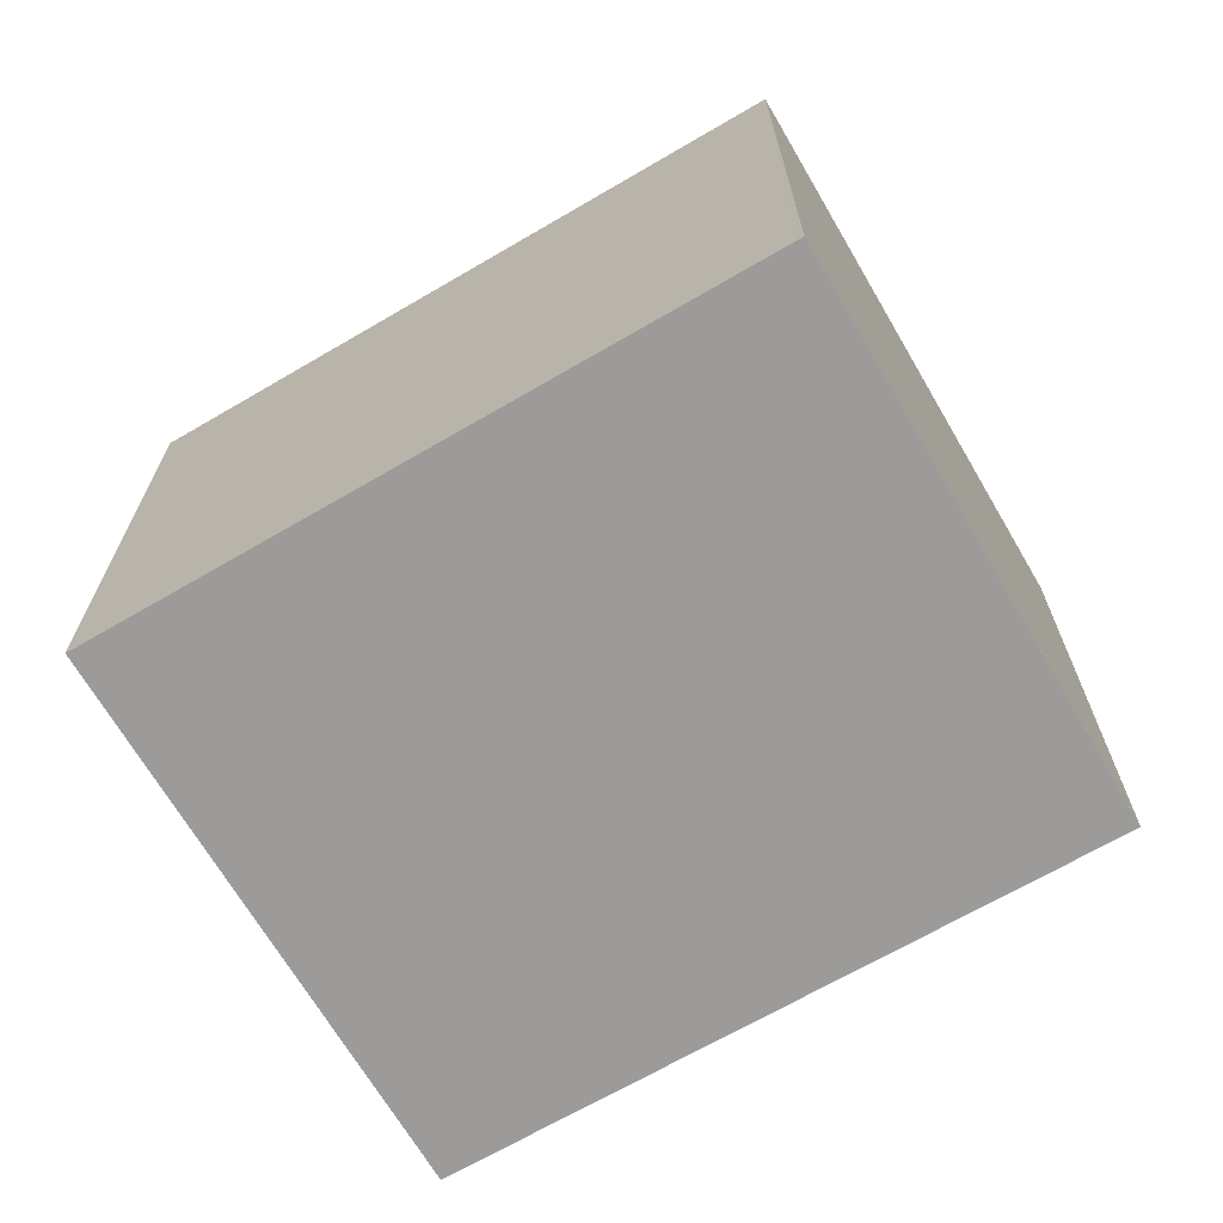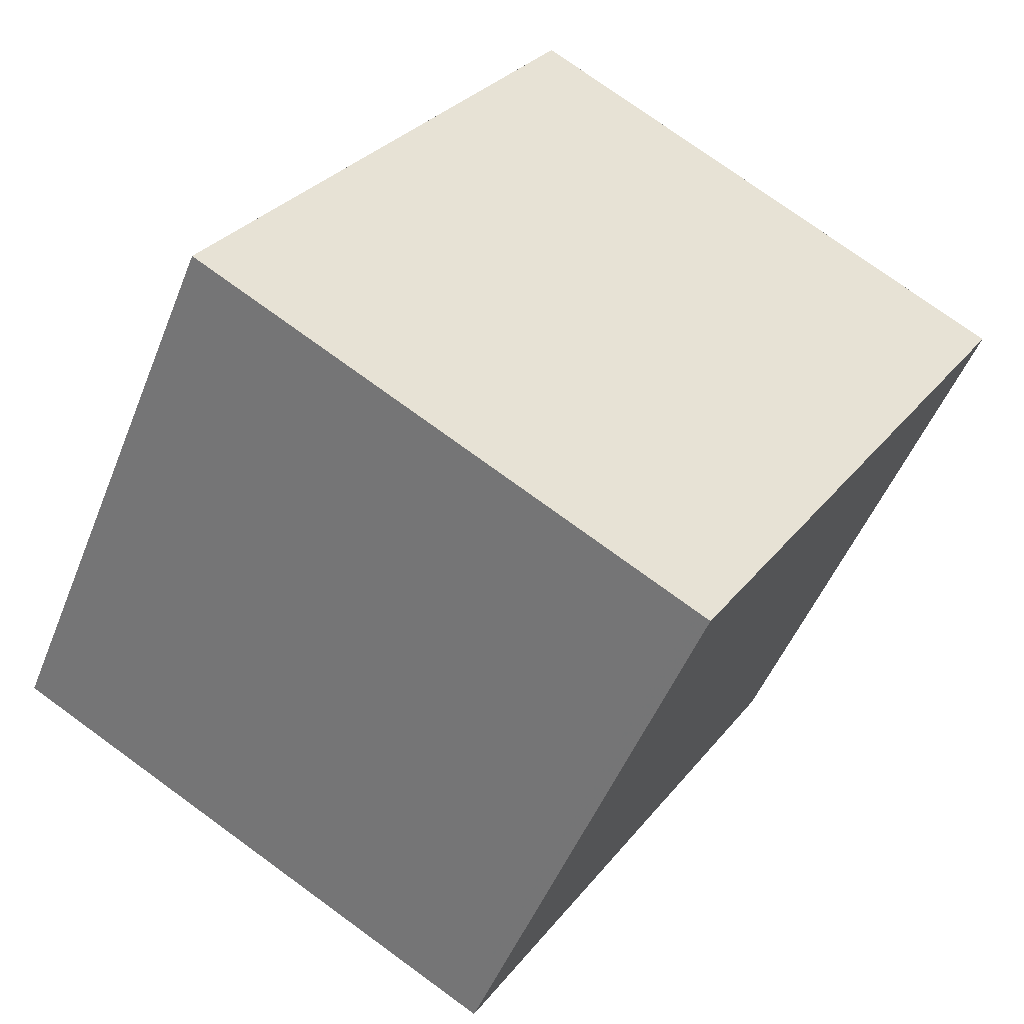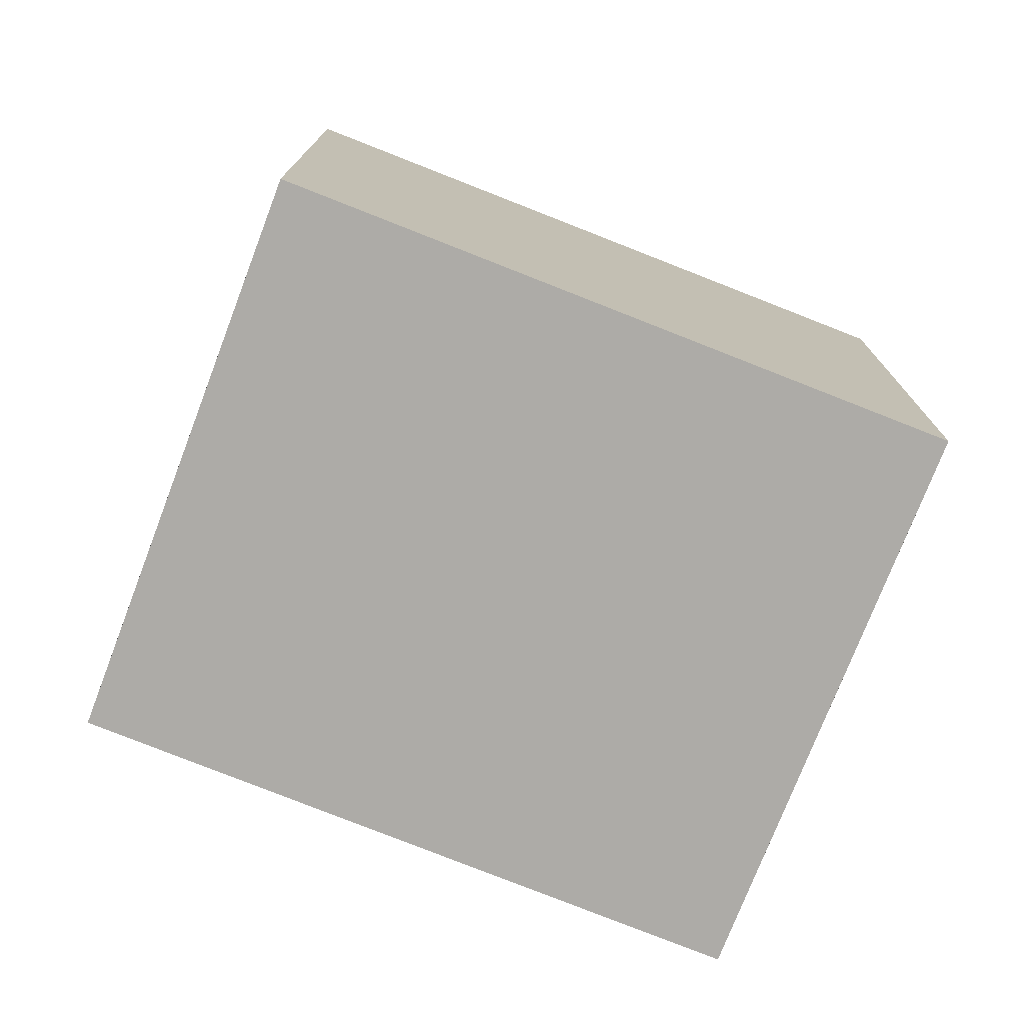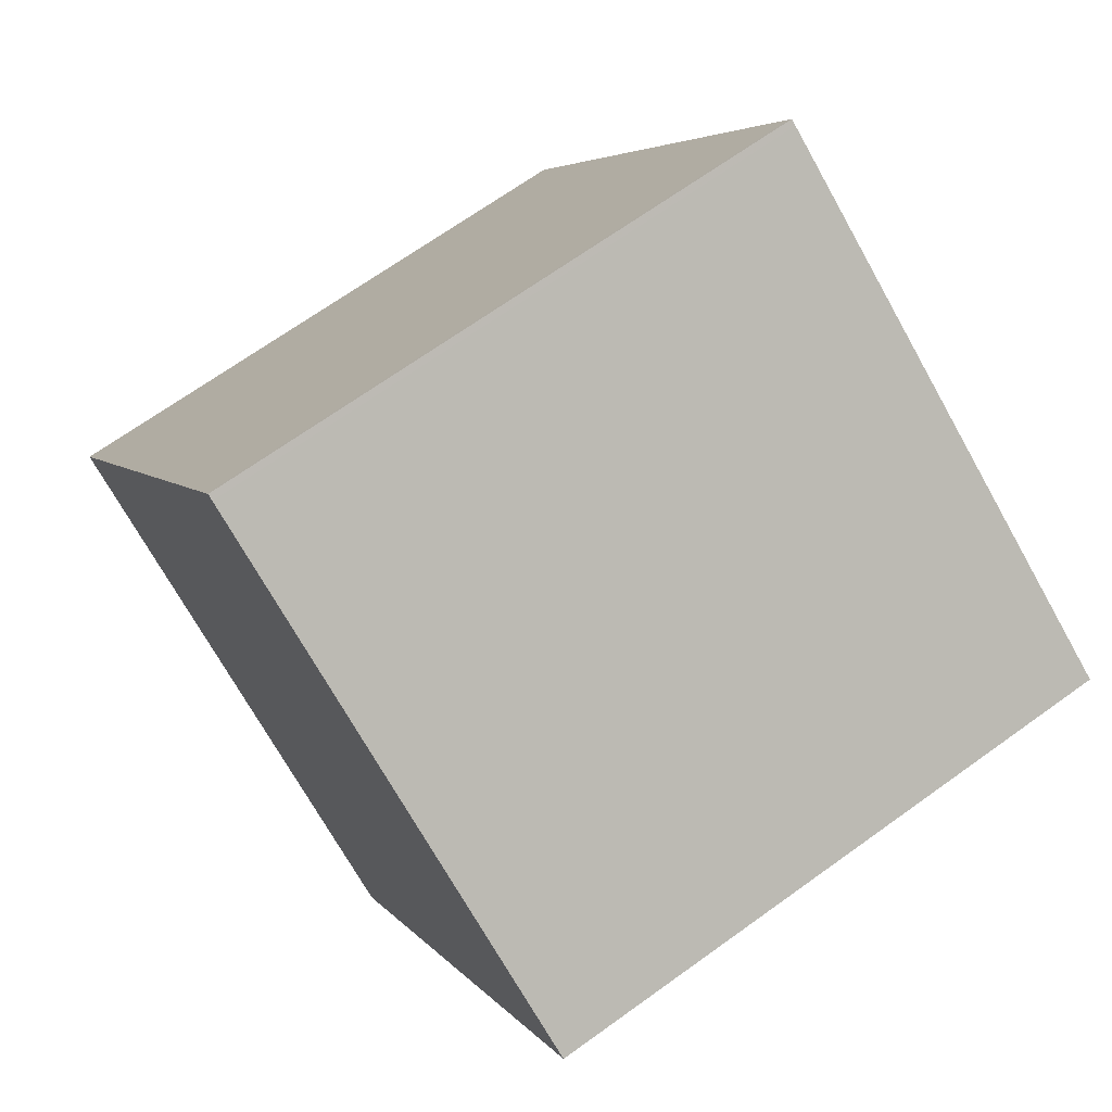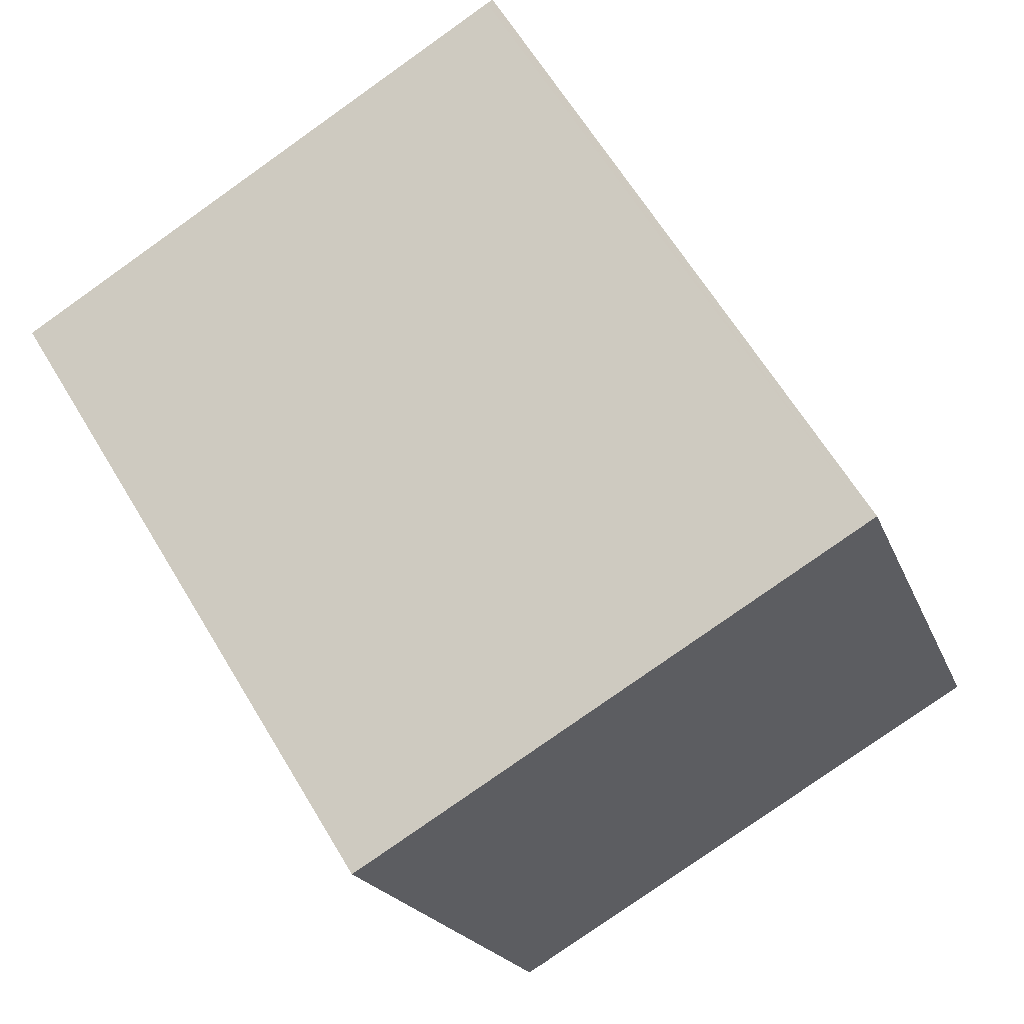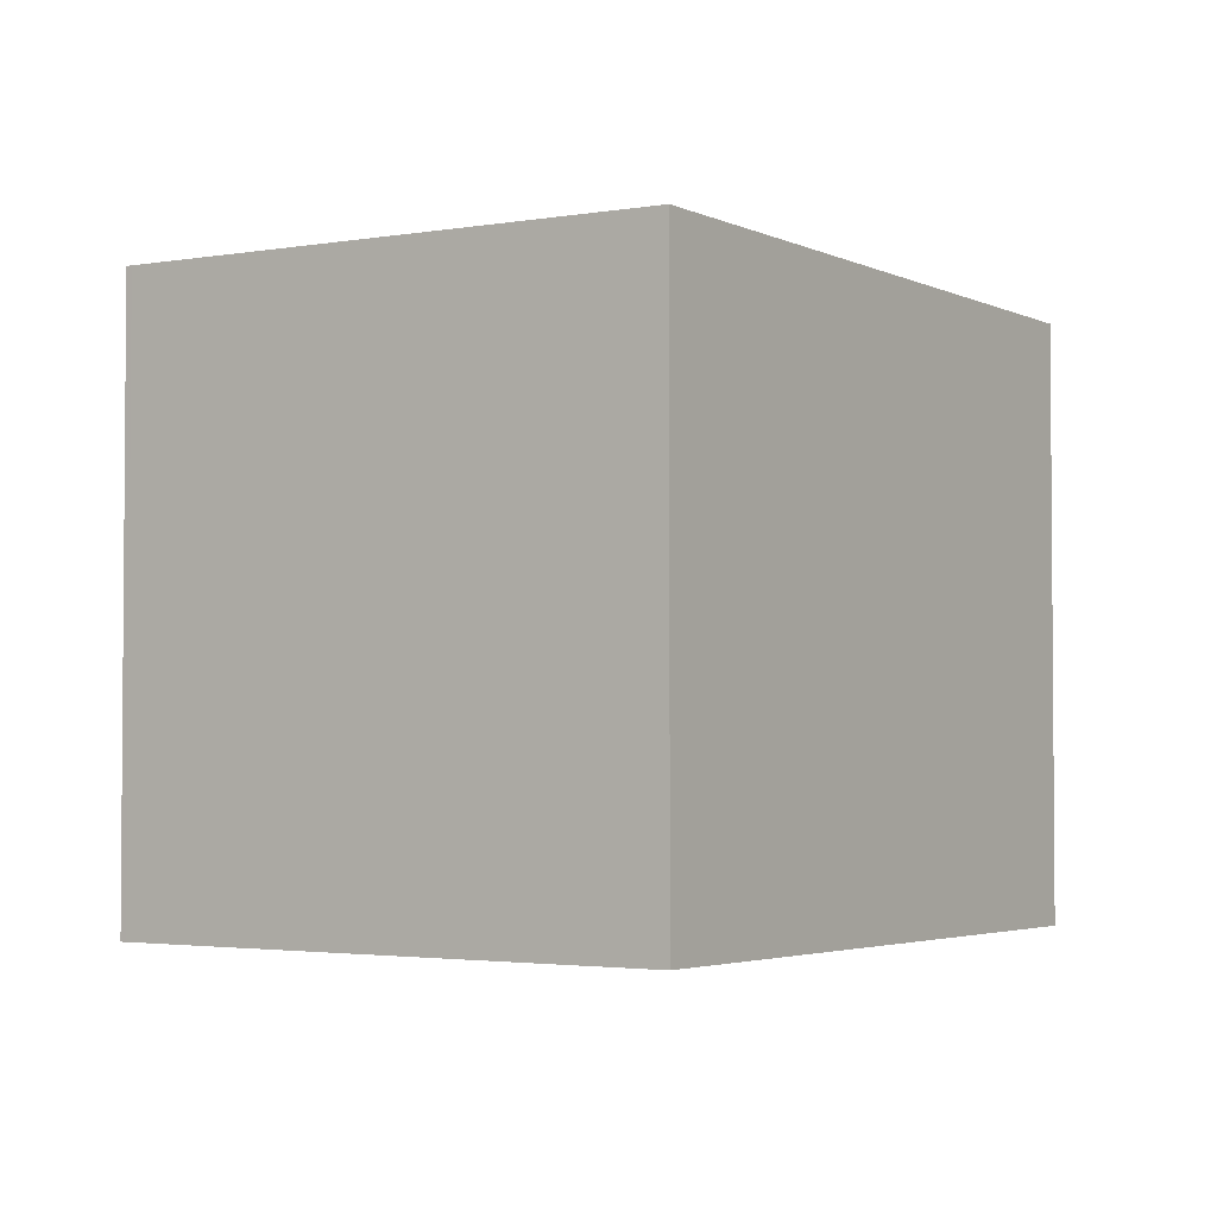
<metadata>
{"format":"obj","ext":"obj","renderer":"f3d","projection":"perspective","resolution":1024,"background":"white","views":[{"elev":-69.8,"azim":151.6,"up":"+Z"},{"elev":-49.2,"azim":158.9,"up":"+Y"},{"elev":-76.4,"azim":99.9,"up":"+Z"},{"elev":68.4,"azim":-125.8,"up":"+Y"},{"elev":-19.6,"azim":16.5,"up":"+Y"},{"elev":-2.9,"azim":-114.0,"up":"+Z"}]}
</metadata>
<code>
v -1037 -2103 2.267
v -1035 -2102 2.299
v -1034 -2104 2.267
v -1036 -2106 2.236
v -1035 -2102 2.299
v -1037 -2103 2.267
v -1035 -2102 2.299
v -1034 -2105 2.267
v -1036 -2102 2.299
v -1034 -2104 2.267
v -1034 -2105 2.267
v -1036 -2106 2.236
v -1036 -2106 2.237
v -1036 -2106 2.237
v -1037 -2103 2.268
v -1037 -2103 2.268
v -1037 -2103 2.268
v -1037 -2103 2.267
v -1037 -2103 0
v -1037 -2103 0
v -1035 -2102 2.299
v -1035 -2102 2.299
v -1035 -2102 0
v -1035 -2102 0
v -1034 -2105 2.267
v -1034 -2104 2.267
v -1034 -2104 0
v -1034 -2105 0
v -1036 -2106 2.236
v -1036 -2106 2.236
v -1036 -2106 0
v -1036 -2106 4.441e-16
v -1034 -2104 2.267
v -1035 -2102 2.299
v -1035 -2102 0
v -1034 -2104 0
v -1037 -2103 2.267
v -1037 -2103 2.267
v -1037 -2103 0
v -1037 -2103 0
v -1036 -2106 2.237
v -1034 -2105 2.267
v -1034 -2105 0
v -1036 -2106 4.441e-16
v -1035 -2102 2.299
v -1036 -2102 2.299
v -1036 -2102 0
v -1035 -2102 0
v -1034 -2104 2.267
v -1034 -2104 2.267
v -1034 -2104 0
v -1034 -2104 0
v -1037 -2103 2.267
v -1036 -2106 2.236
v -1036 -2106 4.441e-16
v -1037 -2103 0
v -1036 -2106 2.236
v -1036 -2106 2.237
v -1036 -2106 4.441e-16
v -1036 -2106 0
v -1036 -2102 2.299
v -1037 -2103 2.268
v -1037 -2103 0
v -1036 -2102 0
v -1037 -2103 0
v -1035 -2102 0
v -1034 -2104 0
v -1036 -2106 0
f 15 6 1 16
f 13 12 6 15
f 11 7 5 10
f 9 2 5 7
f 10 3 8 11
f 14 4 12 13
f 13 11 8 14
f 15 7 11 13
f 16 9 7 15
f 18 19 20 17
f 22 23 24 21
f 26 27 28 25
f 30 31 32 29
f 34 35 36 33
f 38 39 40 37
f 42 43 44 41
f 46 47 48 45
f 50 51 52 49
f 54 55 56 53
f 58 59 60 57
f 62 63 64 61
f 66 67 68 65

</code>
